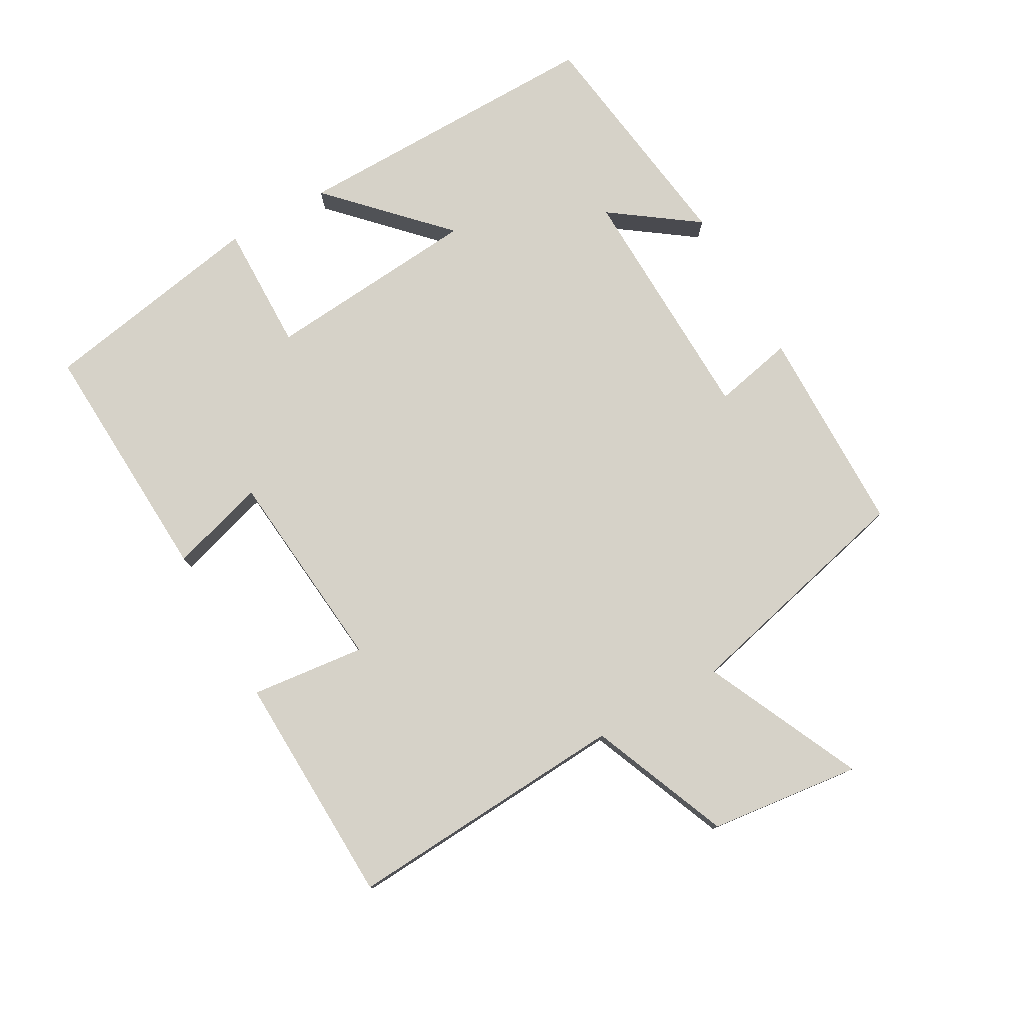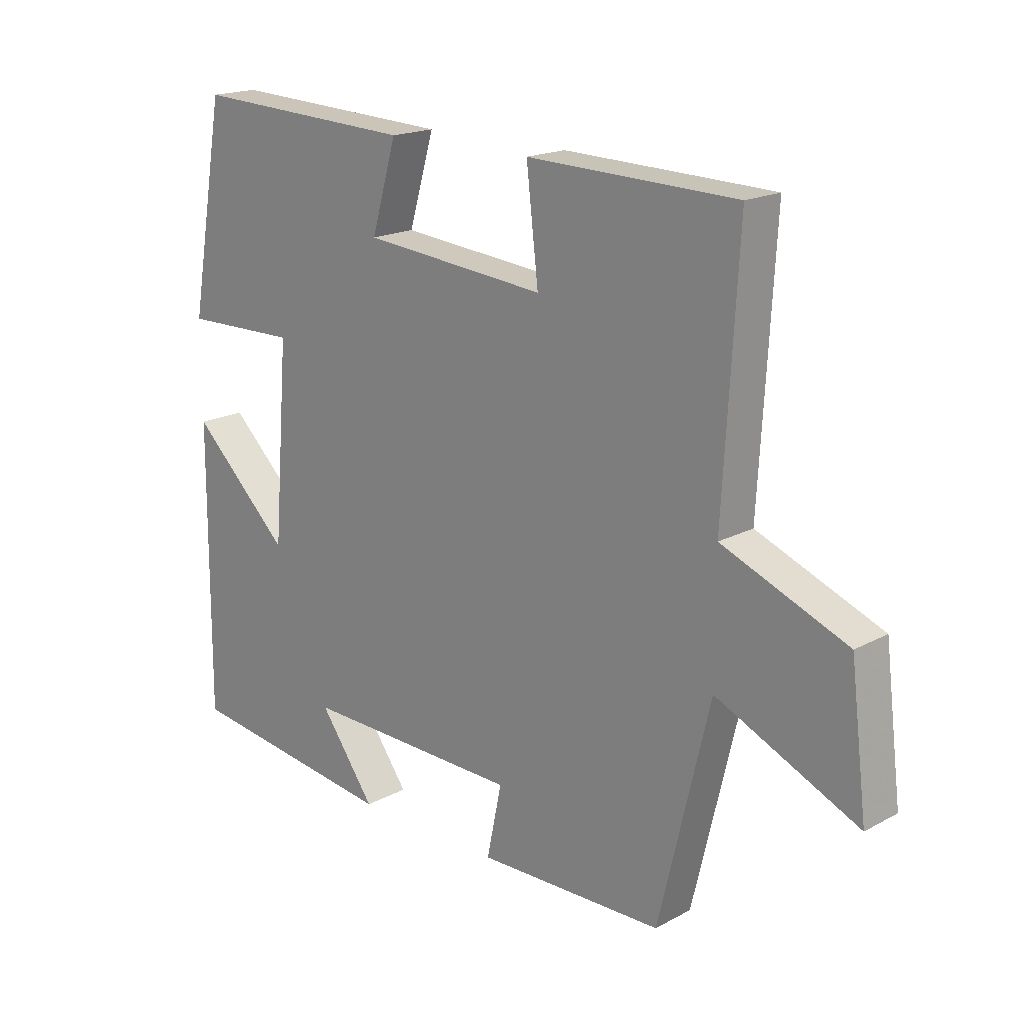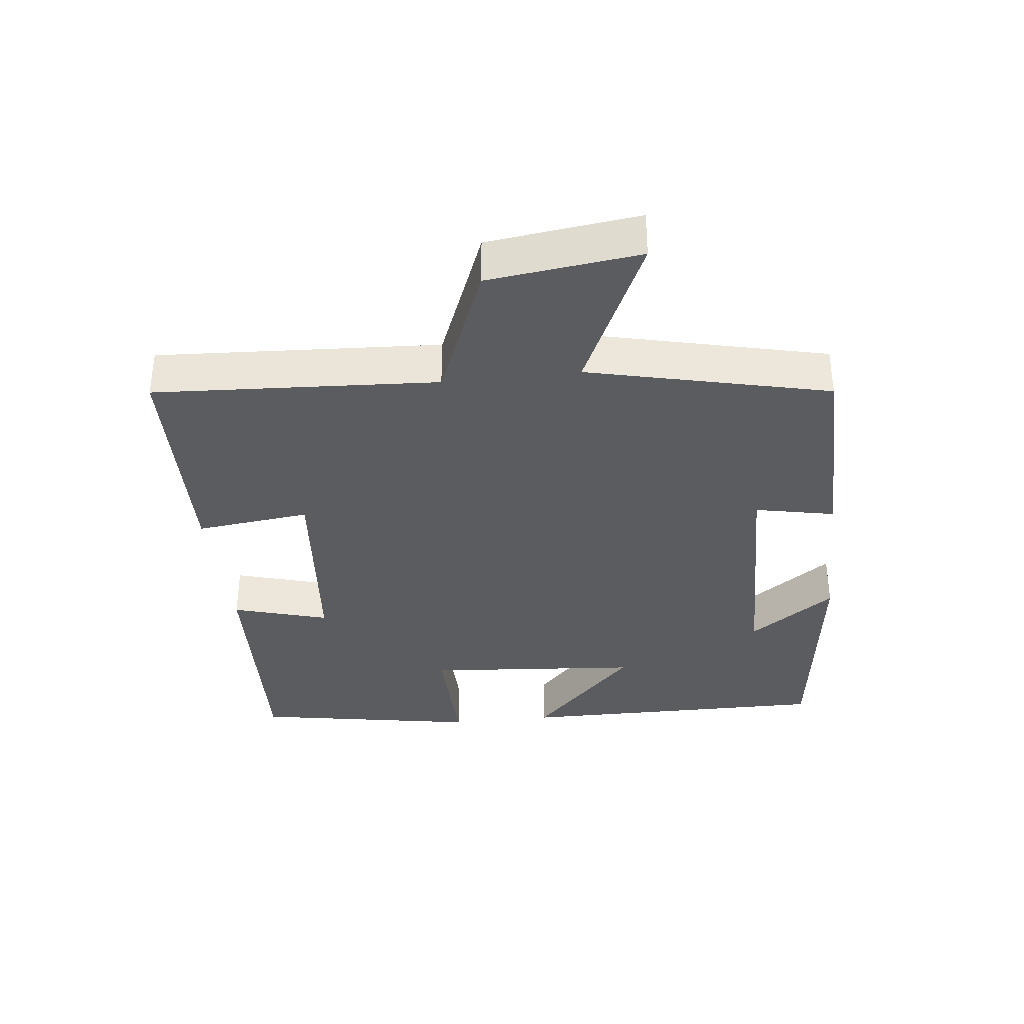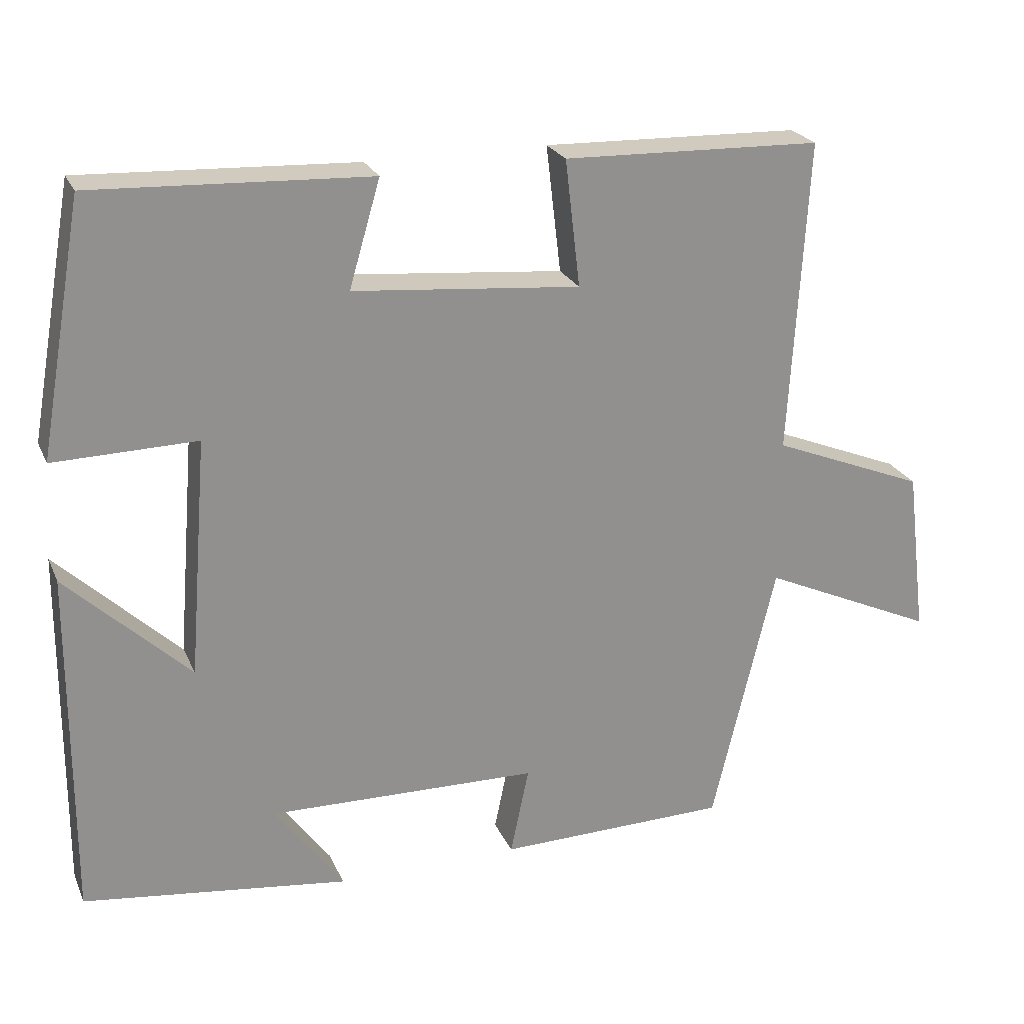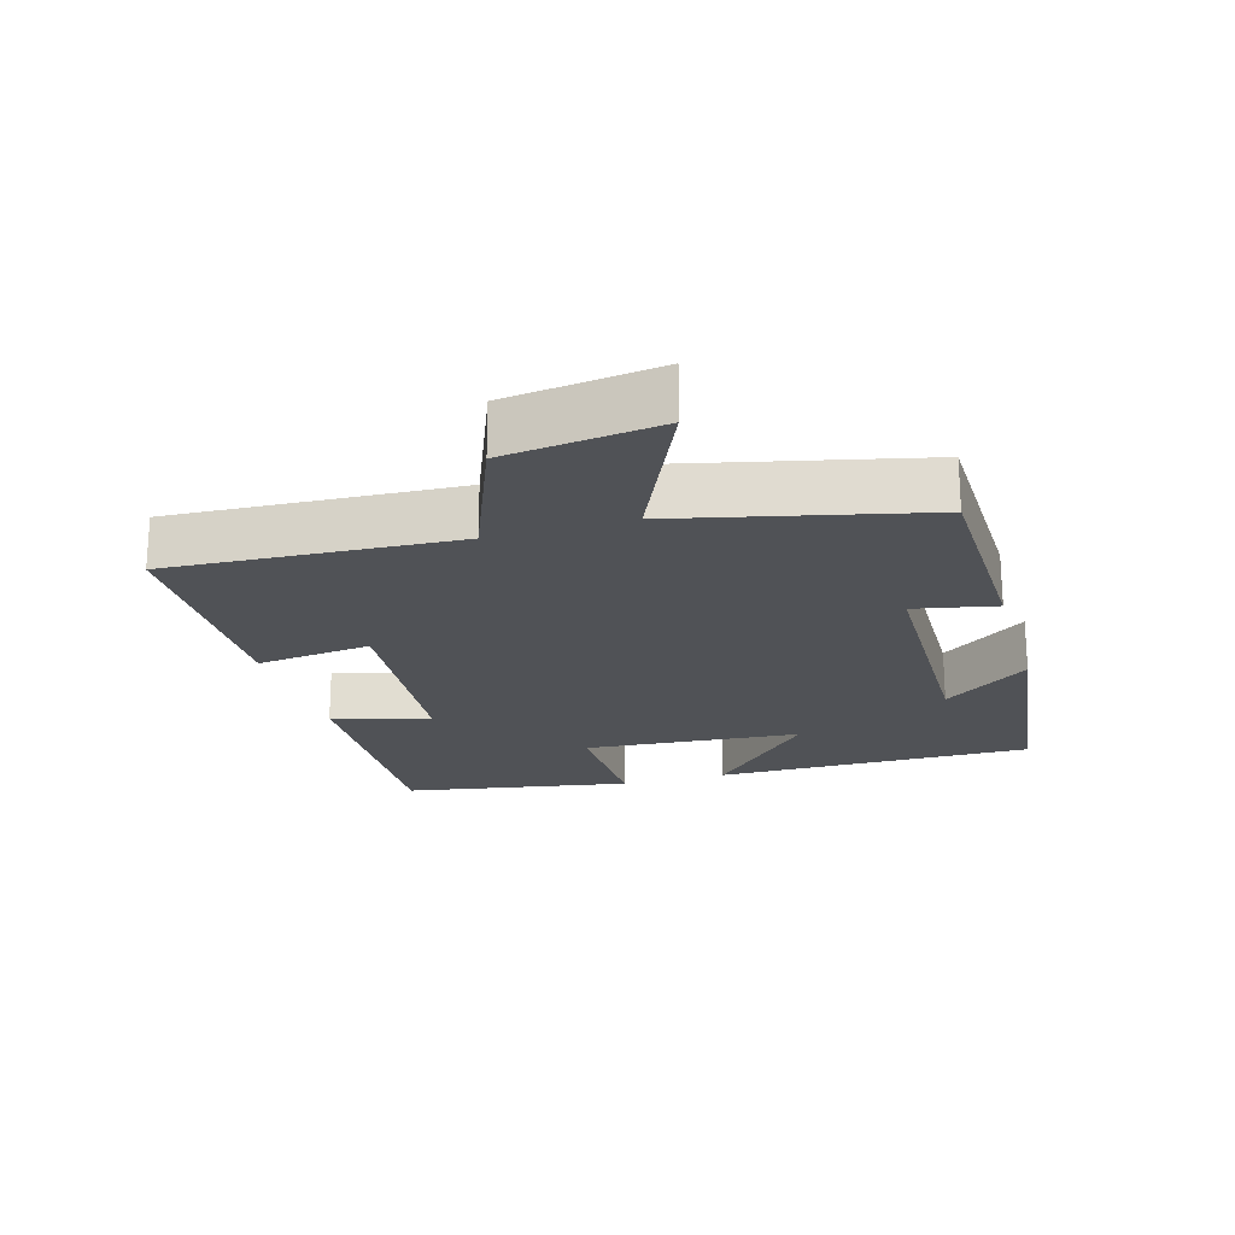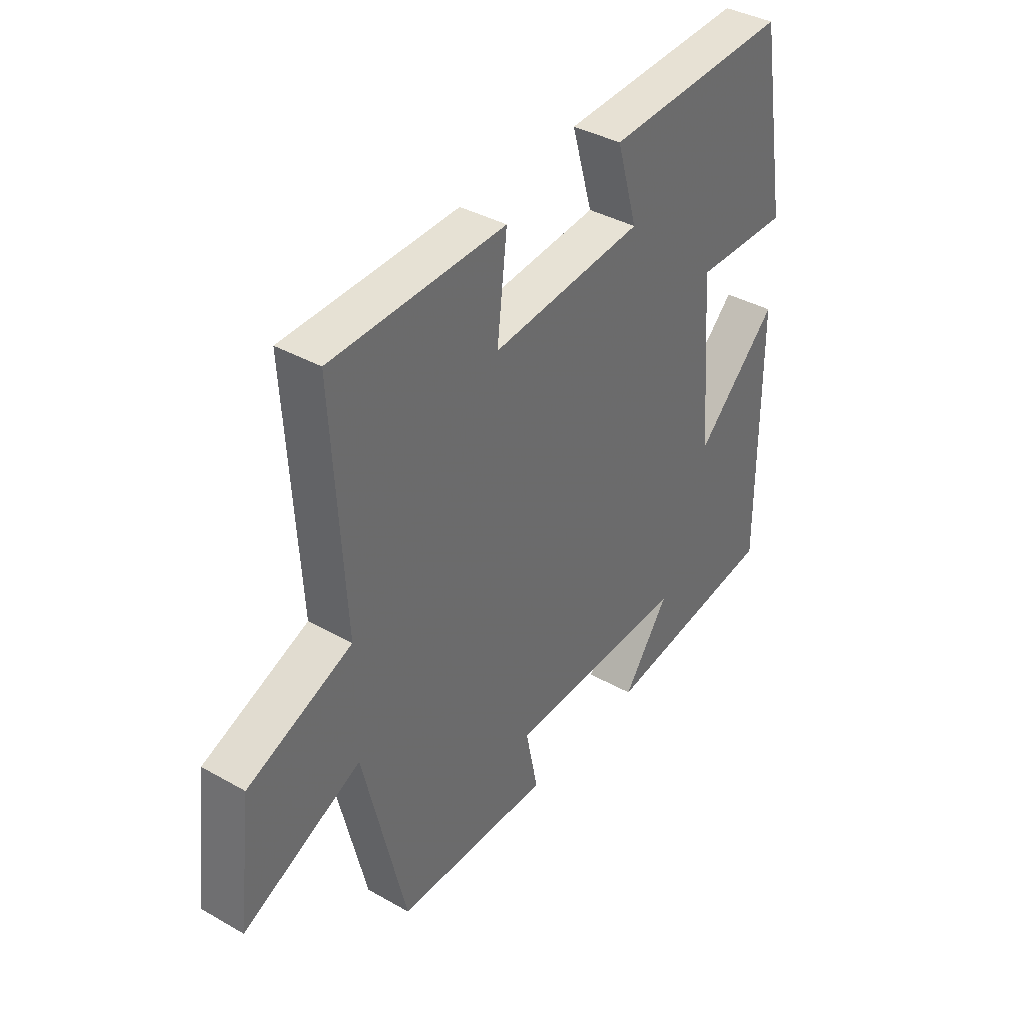
<metadata>
{"format":"obj","ext":"obj","renderer":"f3d","projection":"perspective","resolution":1024,"background":"white","views":[{"elev":77.7,"azim":60.3,"up":"+Y"},{"elev":18.3,"azim":44.1,"up":"+Z"},{"elev":-35.1,"azim":96.5,"up":"+Y"},{"elev":23.8,"azim":-19.5,"up":"+Z"},{"elev":-21.1,"azim":106.5,"up":"+Y"},{"elev":38.3,"azim":125.6,"up":"+Z"}]}
</metadata>
<code>
v 0.524 0.07 0.49
v 0.5 0.07 0.067
v 0.708 0.07 -0.017
v 0.736 0.07 -0.243
v 0.5 0.07 -0.135
v 0.415 0.07 -0.494
v 0.103 0.07 -0.5
v 0.128 0.07 -0.38
v -0.238 0.07 -0.372
v -0.145 0.07 -0.5
v -0.503 0.07 -0.454
v -0.5 0.07 0.019
v -0.334 0.07 -0.139
v -0.308 0.07 0.183
v -0.5 0.07 0.179
v -0.44 0.07 0.517
v -0.068 0.07 0.5
v -0.11 0.07 0.357
v 0.196 0.07 0.329
v 0.176 0.07 0.5
v 0.524 0 0.49
v 0.5 0 0.067
v 0.708 0 -0.017
v 0.736 0 -0.243
v 0.5 0 -0.135
v 0.415 0 -0.494
v 0.103 0 -0.5
v 0.128 0 -0.38
v -0.238 0 -0.372
v -0.145 0 -0.5
v -0.503 0 -0.454
v -0.5 0 0.019
v -0.334 0 -0.139
v -0.308 0 0.183
v -0.5 0 0.179
v -0.44 0 0.517
v -0.068 0 0.5
v -0.11 0 0.357
v 0.196 0 0.329
v 0.176 0 0.5
f 19 20 1 2
f 18 19 2
f 15 16 17 18
f 14 15 18
f 13 14 18 2
f 11 12 13
f 9 10 11
f 9 11 13 2
f 5 6 7 8
f 5 8 9 2
f 2 3 4 5
f 22 21 40 39
f 22 39 38
f 38 37 36 35
f 38 35 34
f 22 38 34 33
f 33 32 31
f 31 30 29
f 22 33 31 29
f 28 27 26 25
f 22 29 28 25
f 25 24 23 22
f 1 21 22 2
f 2 22 23 3
f 3 23 24 4
f 4 24 25 5
f 5 25 26 6
f 6 26 27 7
f 7 27 28 8
f 8 28 29 9
f 9 29 30 10
f 10 30 31 11
f 11 31 32 12
f 12 32 33 13
f 13 33 34 14
f 14 34 35 15
f 15 35 36 16
f 16 36 37 17
f 17 37 38 18
f 18 38 39 19
f 19 39 40 20
f 20 40 21 1

</code>
